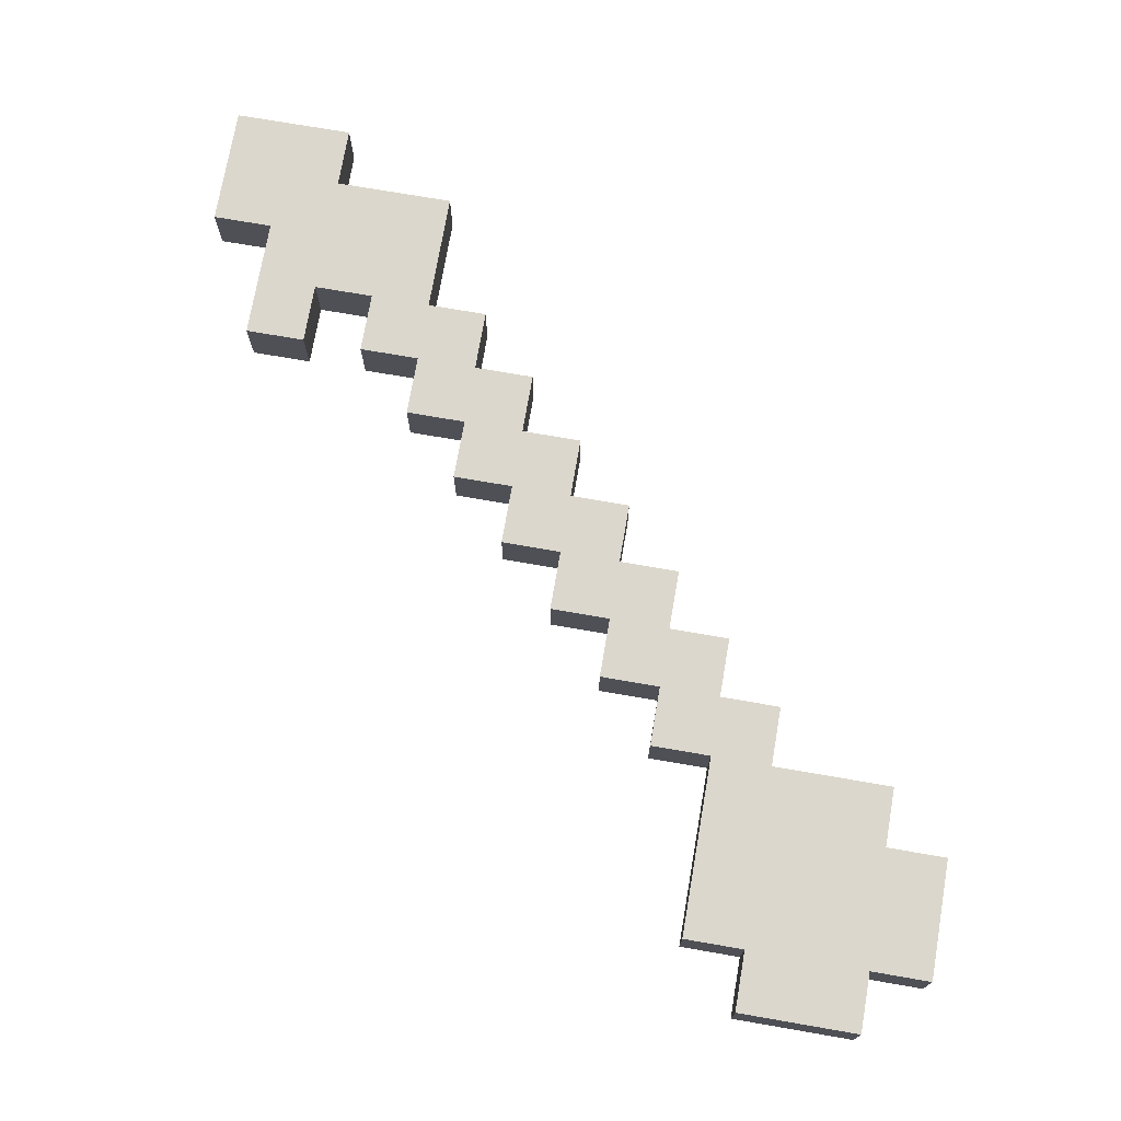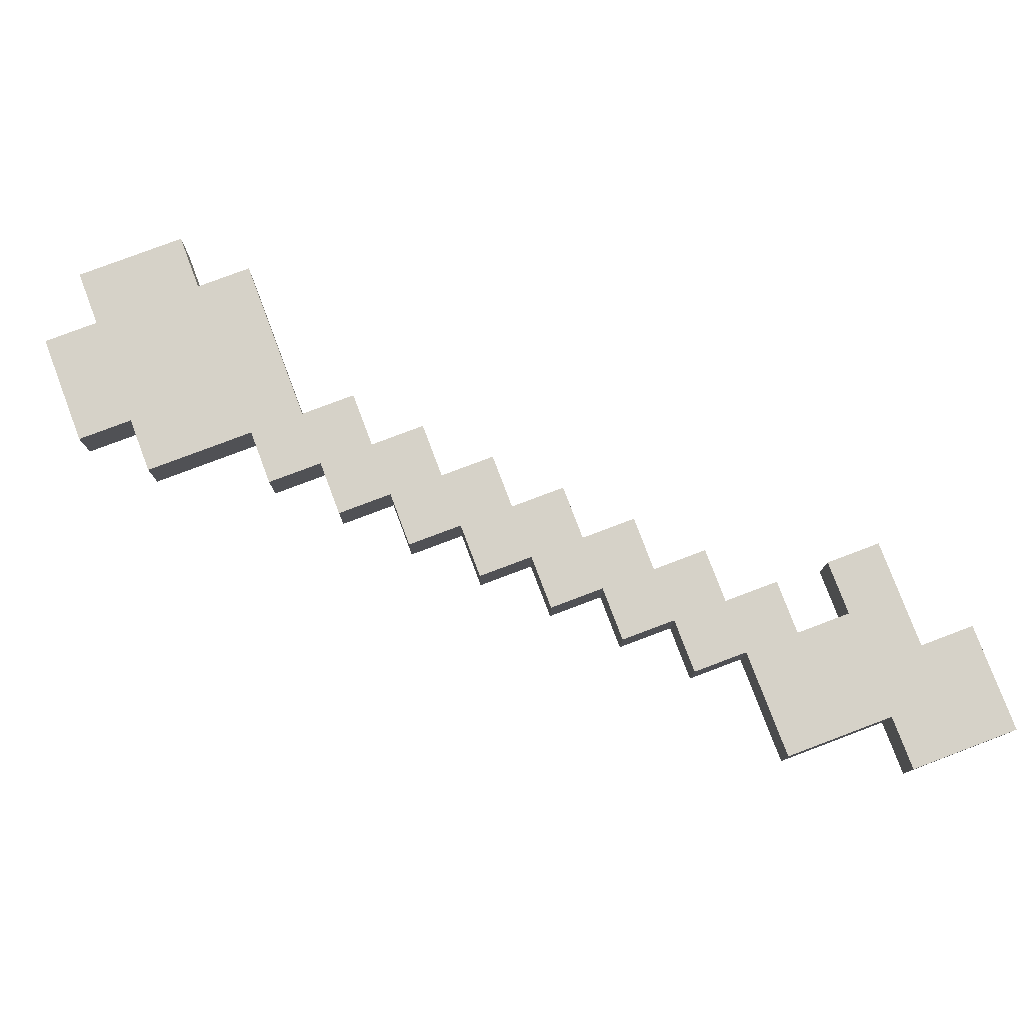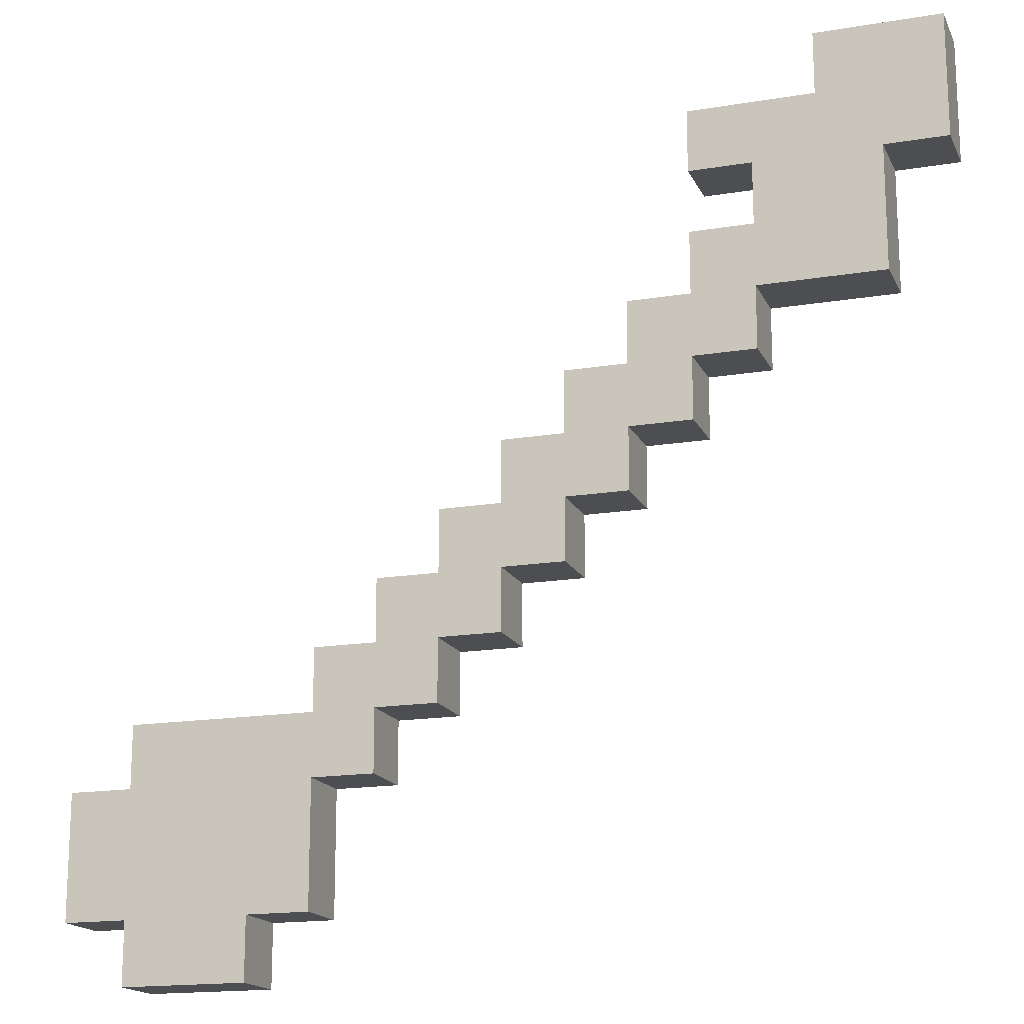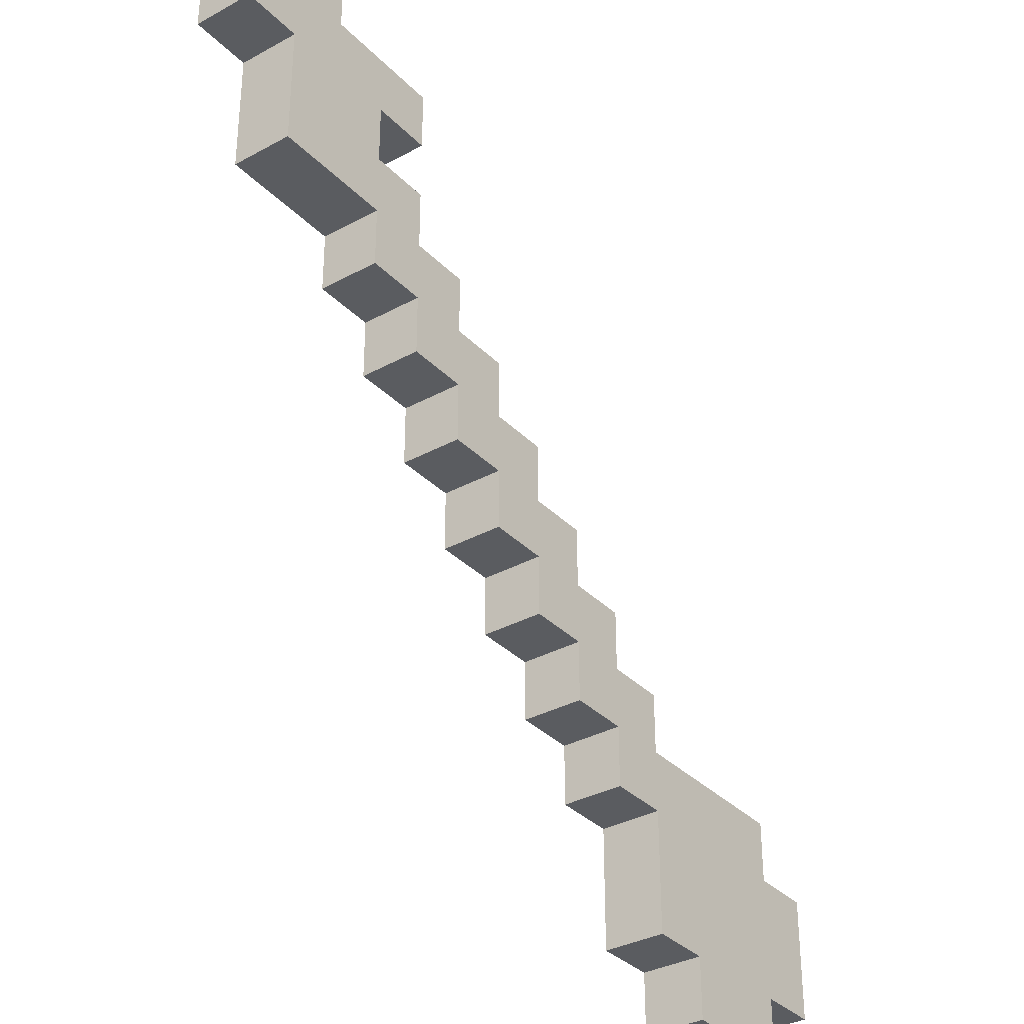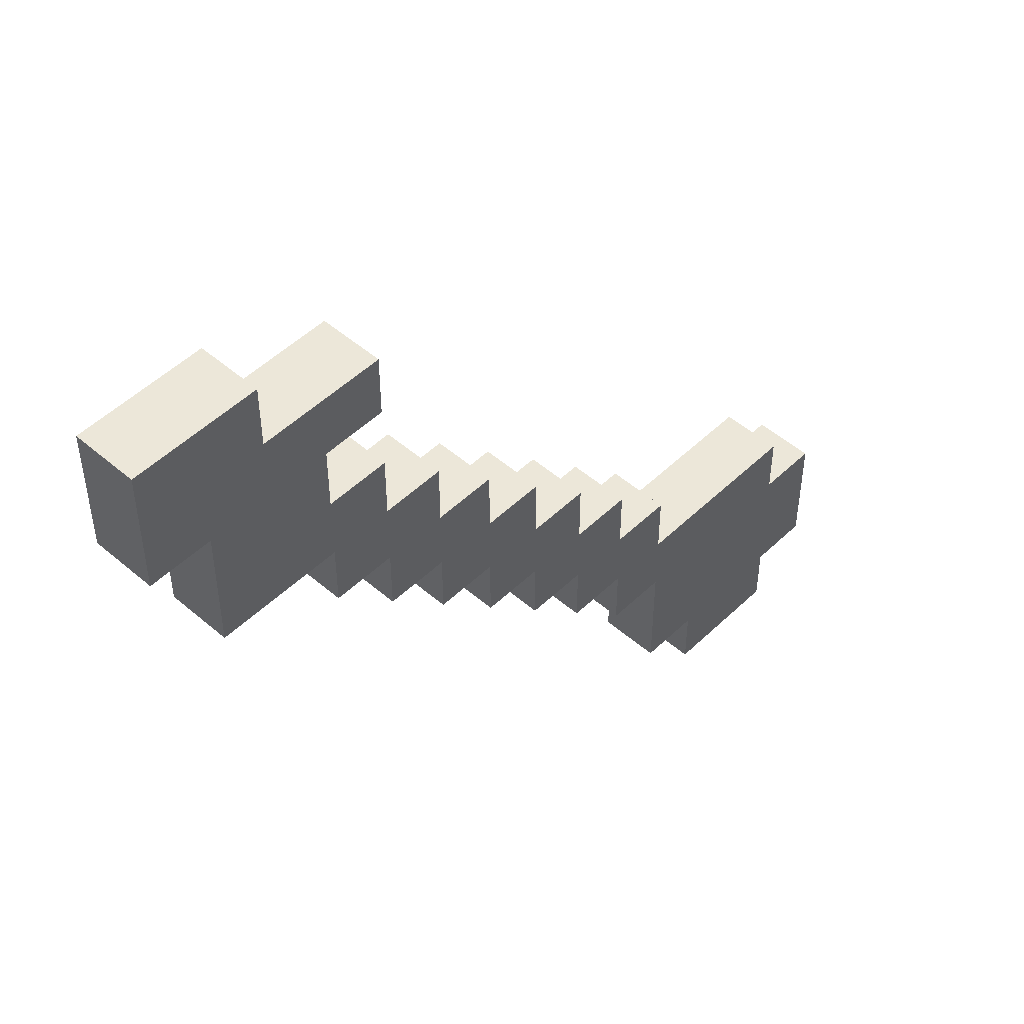
<metadata>
{"format":"obj","ext":"obj","renderer":"f3d","projection":"perspective","resolution":1024,"background":"white","views":[{"elev":73.3,"azim":-80.2,"up":"+Z"},{"elev":78.4,"azim":69.3,"up":"+Z"},{"elev":-16.8,"azim":18.6,"up":"+Y"},{"elev":-33.9,"azim":126.7,"up":"+Y"},{"elev":49.8,"azim":133.5,"up":"+Y"}]}
</metadata>
<code>
o Arrow_Stone
v -0.175 0.05 0.0125
v -0.175 0.025 -0.0125
v -0.175 0.025 0.0125
v -0.175 0.05 -0.0125
v -0.175 0.075 0.0125
v -0.175 0.075 -0.0125
v -0.15 0.025 0.0125
v -0.15 0 -0.0125
v -0.15 -0 0.0125
v -0.15 0.025 -0.0125
v -0.15 0.1 0.0125
v -0.15 0.075 -0.0125
v -0.15 0.075 0.0125
v -0.15 0.1 -0.0125
v -0.075 0.125 0.0125
v -0.075 0.1 -0.0125
v -0.075 0.1 0.0125
v -0.075 0.125 -0.0125
v -0.05 0.15 0.0125
v -0.05 0.125 -0.0125
v -0.05 0.125 0.0125
v -0.05 0.15 -0.0125
v -0.025 0.175 0.0125
v -0.025 0.15 -0.0125
v -0.025 0.15 0.0125
v -0.025 0.175 -0.0125
v 0 0.2 0.0125
v 0 0.175 -0.0125
v 0 0.175 0.0125
v 0 0.2 -0.0125
v 0.025 0.225 0.0125
v 0.025 0.2 -0.0125
v 0.025 0.2 0.0125
v 0.025 0.225 -0.0125
v 0.05 0.25 0.0125
v 0.05 0.225 -0.0125
v 0.05 0.225 0.0125
v 0.05 0.25 -0.0125
v 0.075 0.275 0.0125
v 0.075 0.25 -0.0125
v 0.075 0.25 0.0125
v 0.075 0.275 -0.0125
v 0.075 0.325 0.0125
v 0.075 0.3 -0.0125
v 0.075 0.3 0.0125
v 0.075 0.325 -0.0125
v 0.1 0.3 0.0125
v 0.1 0.275 -0.0125
v 0.1 0.275 0.0125
v 0.1 0.3 -0.0125
v 0.125 0.35 0.0125
v 0.125 0.325 -0.0125
v 0.125 0.325 0.0125
v 0.125 0.35 -0.0125
v -0.1 -0 0.0125
v -0.1 0 -0.0125
v -0.1 0.025 0.0125
v -0.1 0.025 -0.0125
v -0.075 0.025 0.0125
v -0.075 0.025 -0.0125
v -0.075 0.05 0.0125
v -0.075 0.05 -0.0125
v -0.075 0.075 0.0125
v -0.075 0.075 -0.0125
v -0.05 0.075 0.0125
v -0.05 0.075 -0.0125
v -0.05 0.1 0.0125
v -0.05 0.1 -0.0125
v -0.025 0.1 0.0125
v -0.025 0.1 -0.0125
v -0.025 0.125 0.0125
v -0.025 0.125 -0.0125
v 0 0.125 0.0125
v 0 0.125 -0.0125
v 0 0.15 0.0125
v 0 0.15 -0.0125
v 0.025 0.15 0.0125
v 0.025 0.15 -0.0125
v 0.025 0.175 0.0125
v 0.025 0.175 -0.0125
v 0.05 0.175 0.0125
v 0.05 0.175 -0.0125
v 0.05 0.2 0.0125
v 0.05 0.2 -0.0125
v 0.075 0.2 0.0125
v 0.075 0.2 -0.0125
v 0.075 0.225 0.0125
v 0.075 0.225 -0.0125
v 0.1 0.225 0.0125
v 0.1 0.225 -0.0125
v 0.1 0.25 0.0125
v 0.1 0.25 -0.0125
v 0.15 0.25 0.0125
v 0.15 0.25 -0.0125
v 0.15 0.3 0.0125
v 0.15 0.3 -0.0125
v 0.175 0.3 0.0125
v 0.175 0.3 -0.0125
v 0.175 0.325 0.0125
v 0.175 0.325 -0.0125
v 0.175 0.35 0.0125
v 0.175 0.35 -0.0125
v -0.15 0.025 0.0125
v -0.175 0.05 0.0125
v -0.175 0.025 0.0125
v -0.15 0.075 0.0125
v -0.175 0.075 0.0125
v -0.125 0.025 0.0125
v -0.15 -0 0.0125
v -0.125 0.05 0.0125
v -0.15 0.1 0.0125
v -0.125 0.075 0.0125
v -0.1 -0 0.0125
v -0.1 0.025 0.0125
v -0.1 0.05 0.0125
v -0.1 0.075 0.0125
v -0.1 0.1 0.0125
v -0.075 0.025 0.0125
v -0.075 0.05 0.0125
v -0.075 0.075 0.0125
v -0.075 0.1 0.0125
v -0.05 0.075 0.0125
v -0.05 0.1 0.0125
v -0.075 0.125 0.0125
v -0.05 0.125 0.0125
v -0.025 0.1 0.0125
v -0.025 0.125 0.0125
v -0.05 0.15 0.0125
v -0.025 0.15 0.0125
v 0 0.125 0.0125
v 0 0.15 0.0125
v -0.025 0.175 0.0125
v 0 0.175 0.0125
v 0.025 0.15 0.0125
v 0.025 0.175 0.0125
v 0 0.2 0.0125
v 0.025 0.2 0.0125
v 0.05 0.175 0.0125
v 0.05 0.2 0.0125
v 0.025 0.225 0.0125
v 0.05 0.225 0.0125
v 0.075 0.2 0.0125
v 0.075 0.225 0.0125
v 0.05 0.25 0.0125
v 0.075 0.25 0.0125
v 0.1 0.225 0.0125
v 0.1 0.25 0.0125
v 0.075 0.275 0.0125
v 0.1 0.275 0.0125
v 0.1 0.3 0.0125
v 0.075 0.325 0.0125
v 0.075 0.3 0.0125
v 0.125 0.25 0.0125
v 0.125 0.275 0.0125
v 0.125 0.325 0.0125
v 0.15 0.25 0.0125
v 0.15 0.3 0.0125
v 0.125 0.35 0.0125
v 0.15 0.325 0.0125
v 0.175 0.3 0.0125
v 0.175 0.325 0.0125
v 0.175 0.35 0.0125
v -0.175 0.025 -0.0125
v -0.175 0.05 -0.0125
v -0.15 0.025 -0.0125
v -0.175 0.075 -0.0125
v -0.15 0.075 -0.0125
v -0.15 0 -0.0125
v -0.125 0.025 -0.0125
v -0.15 0.1 -0.0125
v -0.125 0.05 -0.0125
v -0.125 0.075 -0.0125
v -0.1 0 -0.0125
v -0.1 0.025 -0.0125
v -0.1 0.05 -0.0125
v -0.1 0.075 -0.0125
v -0.1 0.1 -0.0125
v -0.075 0.025 -0.0125
v -0.075 0.05 -0.0125
v -0.075 0.075 -0.0125
v -0.075 0.1 -0.0125
v -0.05 0.075 -0.0125
v -0.075 0.125 -0.0125
v -0.05 0.1 -0.0125
v -0.05 0.125 -0.0125
v -0.025 0.1 -0.0125
v -0.05 0.15 -0.0125
v -0.025 0.125 -0.0125
v -0.025 0.15 -0.0125
v 0 0.125 -0.0125
v -0.025 0.175 -0.0125
v 0 0.15 -0.0125
v 0 0.175 -0.0125
v 0.025 0.15 -0.0125
v 0 0.2 -0.0125
v 0.025 0.175 -0.0125
v 0.025 0.2 -0.0125
v 0.05 0.175 -0.0125
v 0.025 0.225 -0.0125
v 0.05 0.2 -0.0125
v 0.05 0.225 -0.0125
v 0.075 0.2 -0.0125
v 0.05 0.25 -0.0125
v 0.075 0.225 -0.0125
v 0.075 0.25 -0.0125
v 0.1 0.225 -0.0125
v 0.075 0.275 -0.0125
v 0.1 0.25 -0.0125
v 0.1 0.275 -0.0125
v 0.075 0.3 -0.0125
v 0.075 0.325 -0.0125
v 0.1 0.3 -0.0125
v 0.125 0.25 -0.0125
v 0.125 0.275 -0.0125
v 0.125 0.325 -0.0125
v 0.15 0.25 -0.0125
v 0.15 0.3 -0.0125
v 0.125 0.35 -0.0125
v 0.15 0.325 -0.0125
v 0.175 0.3 -0.0125
v 0.175 0.325 -0.0125
v 0.175 0.35 -0.0125
v -0.15 0 -0.0125
v -0.1 -0 0.0125
v -0.15 -0 0.0125
v -0.1 0 -0.0125
v -0.175 0.025 -0.0125
v -0.15 0.025 0.0125
v -0.175 0.025 0.0125
v -0.15 0.025 -0.0125
v -0.1 0.025 -0.0125
v -0.075 0.025 0.0125
v -0.1 0.025 0.0125
v -0.075 0.025 -0.0125
v -0.075 0.075 -0.0125
v -0.05 0.075 0.0125
v -0.075 0.075 0.0125
v -0.05 0.075 -0.0125
v -0.05 0.1 -0.0125
v -0.025 0.1 0.0125
v -0.05 0.1 0.0125
v -0.025 0.1 -0.0125
v -0.025 0.125 -0.0125
v 0 0.125 0.0125
v -0.025 0.125 0.0125
v 0 0.125 -0.0125
v 0 0.15 -0.0125
v 0.025 0.15 0.0125
v 0 0.15 0.0125
v 0.025 0.15 -0.0125
v 0.025 0.175 -0.0125
v 0.05 0.175 0.0125
v 0.025 0.175 0.0125
v 0.05 0.175 -0.0125
v 0.05 0.2 -0.0125
v 0.075 0.2 0.0125
v 0.05 0.2 0.0125
v 0.075 0.2 -0.0125
v 0.075 0.225 -0.0125
v 0.1 0.225 0.0125
v 0.075 0.225 0.0125
v 0.1 0.225 -0.0125
v 0.1 0.25 -0.0125
v 0.125 0.25 0.0125
v 0.1 0.25 0.0125
v 0.125 0.25 -0.0125
v 0.15 0.25 0.0125
v 0.15 0.25 -0.0125
v 0.075 0.3 -0.0125
v 0.1 0.3 0.0125
v 0.075 0.3 0.0125
v 0.1 0.3 -0.0125
v 0.15 0.3 -0.0125
v 0.175 0.3 0.0125
v 0.15 0.3 0.0125
v 0.175 0.3 -0.0125
v -0.175 0.075 0.0125
v -0.15 0.075 0.0125
v -0.175 0.075 -0.0125
v -0.15 0.075 -0.0125
v -0.15 0.1 0.0125
v -0.1 0.1 0.0125
v -0.15 0.1 -0.0125
v -0.075 0.1 0.0125
v -0.1 0.1 -0.0125
v -0.075 0.1 -0.0125
v -0.075 0.125 0.0125
v -0.05 0.125 0.0125
v -0.075 0.125 -0.0125
v -0.05 0.125 -0.0125
v -0.05 0.15 0.0125
v -0.025 0.15 0.0125
v -0.05 0.15 -0.0125
v -0.025 0.15 -0.0125
v -0.025 0.175 0.0125
v 0 0.175 0.0125
v -0.025 0.175 -0.0125
v 0 0.175 -0.0125
v 0 0.2 0.0125
v 0.025 0.2 0.0125
v 0 0.2 -0.0125
v 0.025 0.2 -0.0125
v 0.025 0.225 0.0125
v 0.05 0.225 0.0125
v 0.025 0.225 -0.0125
v 0.05 0.225 -0.0125
v 0.05 0.25 0.0125
v 0.075 0.25 0.0125
v 0.05 0.25 -0.0125
v 0.075 0.25 -0.0125
v 0.075 0.275 0.0125
v 0.1 0.275 0.0125
v 0.075 0.275 -0.0125
v 0.1 0.275 -0.0125
v 0.075 0.325 0.0125
v 0.125 0.325 0.0125
v 0.075 0.325 -0.0125
v 0.125 0.325 -0.0125
v 0.125 0.35 0.0125
v 0.175 0.35 0.0125
v 0.125 0.35 -0.0125
v 0.175 0.35 -0.0125
f 1 2 3
f 4 2 1
f 5 4 1
f 6 4 5
f 7 8 9
f 10 8 7
f 11 12 13
f 14 12 11
f 15 16 17
f 18 16 15
f 19 20 21
f 22 20 19
f 23 24 25
f 26 24 23
f 27 28 29
f 30 28 27
f 31 32 33
f 34 32 31
f 35 36 37
f 38 36 35
f 39 40 41
f 42 40 39
f 43 44 45
f 46 44 43
f 47 48 49
f 50 48 47
f 51 52 53
f 54 52 51
f 55 56 57
f 57 56 58
f 59 60 61
f 61 60 62
f 61 62 63
f 63 62 64
f 65 66 67
f 67 66 68
f 69 70 71
f 71 70 72
f 73 74 75
f 75 74 76
f 77 78 79
f 79 78 80
f 81 82 83
f 83 82 84
f 85 86 87
f 87 86 88
f 89 90 91
f 91 90 92
f 93 94 95
f 95 94 96
f 97 98 99
f 99 98 100
f 99 100 101
f 101 100 102
f 103 104 105
f 106 107 104
f 108 103 109
f 108 104 103
f 110 111 106
f 110 104 108
f 110 106 104
f 112 111 110
f 113 108 109
f 114 110 108
f 114 108 113
f 115 112 110
f 115 110 114
f 116 111 112
f 116 112 115
f 117 111 116
f 118 115 114
f 119 116 115
f 119 115 118
f 120 117 116
f 120 116 119
f 121 117 120
f 122 121 120
f 123 124 121
f 123 121 122
f 125 124 123
f 126 125 123
f 127 128 125
f 127 125 126
f 129 128 127
f 130 129 127
f 131 132 129
f 131 129 130
f 133 132 131
f 134 133 131
f 135 136 133
f 135 133 134
f 137 136 135
f 138 137 135
f 139 140 137
f 139 137 138
f 141 140 139
f 142 141 139
f 143 144 141
f 143 141 142
f 145 144 143
f 146 145 143
f 147 148 145
f 147 145 146
f 149 148 147
f 150 151 152
f 153 149 147
f 154 150 149
f 154 149 153
f 155 151 150
f 156 154 153
f 157 150 154
f 157 154 156
f 157 158 155
f 157 155 150
f 159 158 157
f 160 159 157
f 161 158 159
f 161 159 160
f 162 158 161
f 163 164 165
f 164 166 167
f 168 165 169
f 165 164 169
f 167 170 171
f 169 164 171
f 164 167 171
f 171 170 172
f 168 169 173
f 169 171 174
f 173 169 174
f 171 172 175
f 174 171 175
f 172 170 176
f 175 172 176
f 176 170 177
f 174 175 178
f 175 176 179
f 178 175 179
f 176 177 180
f 179 176 180
f 180 177 181
f 180 181 182
f 181 183 184
f 182 181 184
f 184 183 185
f 184 185 186
f 185 187 188
f 186 185 188
f 188 187 189
f 188 189 190
f 189 191 192
f 190 189 192
f 192 191 193
f 192 193 194
f 193 195 196
f 194 193 196
f 196 195 197
f 196 197 198
f 197 199 200
f 198 197 200
f 200 199 201
f 200 201 202
f 201 203 204
f 202 201 204
f 204 203 205
f 204 205 206
f 205 207 208
f 206 205 208
f 208 207 209
f 210 211 212
f 208 209 213
f 209 212 214
f 213 209 214
f 212 211 215
f 213 214 216
f 214 212 217
f 216 214 217
f 215 218 217
f 212 215 217
f 217 218 219
f 217 219 220
f 219 218 221
f 220 219 221
f 221 218 222
f 223 224 225
f 226 224 223
f 227 228 229
f 230 228 227
f 231 232 233
f 234 232 231
f 235 236 237
f 238 236 235
f 239 240 241
f 242 240 239
f 243 244 245
f 246 244 243
f 247 248 249
f 250 248 247
f 251 252 253
f 254 252 251
f 255 256 257
f 258 256 255
f 259 260 261
f 262 260 259
f 263 264 265
f 266 267 264
f 266 264 263
f 268 267 266
f 269 270 271
f 272 270 269
f 273 274 275
f 276 274 273
f 277 278 279
f 279 278 280
f 281 282 283
f 282 284 285
f 283 282 285
f 285 284 286
f 287 288 289
f 289 288 290
f 291 292 293
f 293 292 294
f 295 296 297
f 297 296 298
f 299 300 301
f 301 300 302
f 303 304 305
f 305 304 306
f 307 308 309
f 309 308 310
f 311 312 313
f 313 312 314
f 315 316 317
f 317 316 318
f 319 320 321
f 321 320 322

</code>
